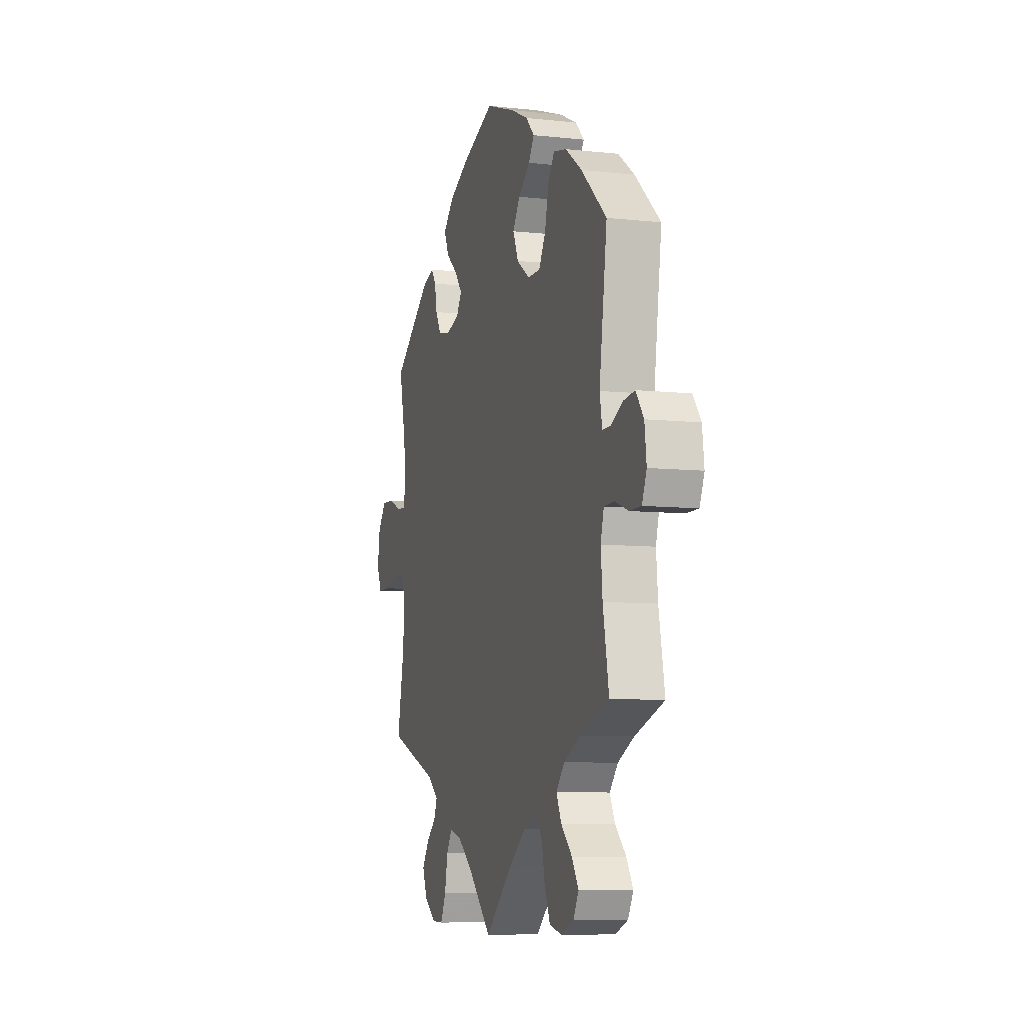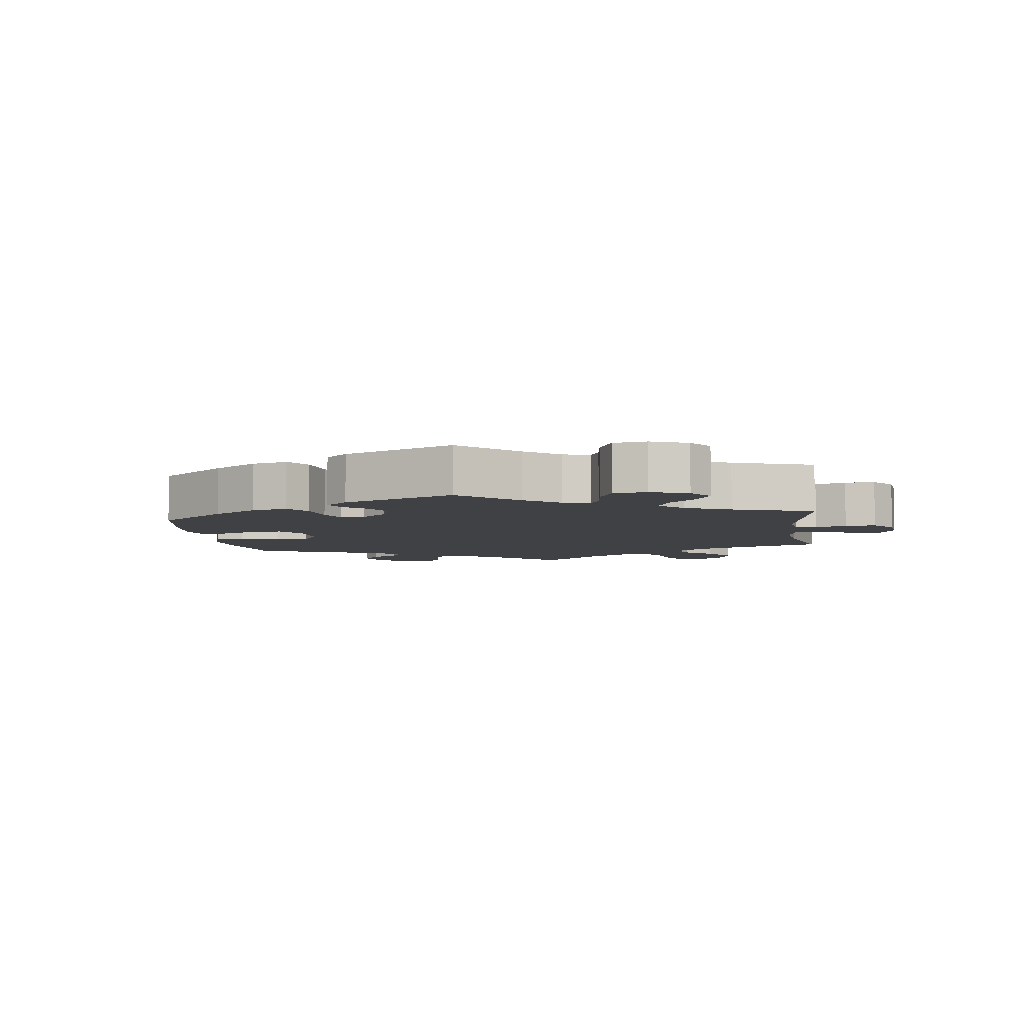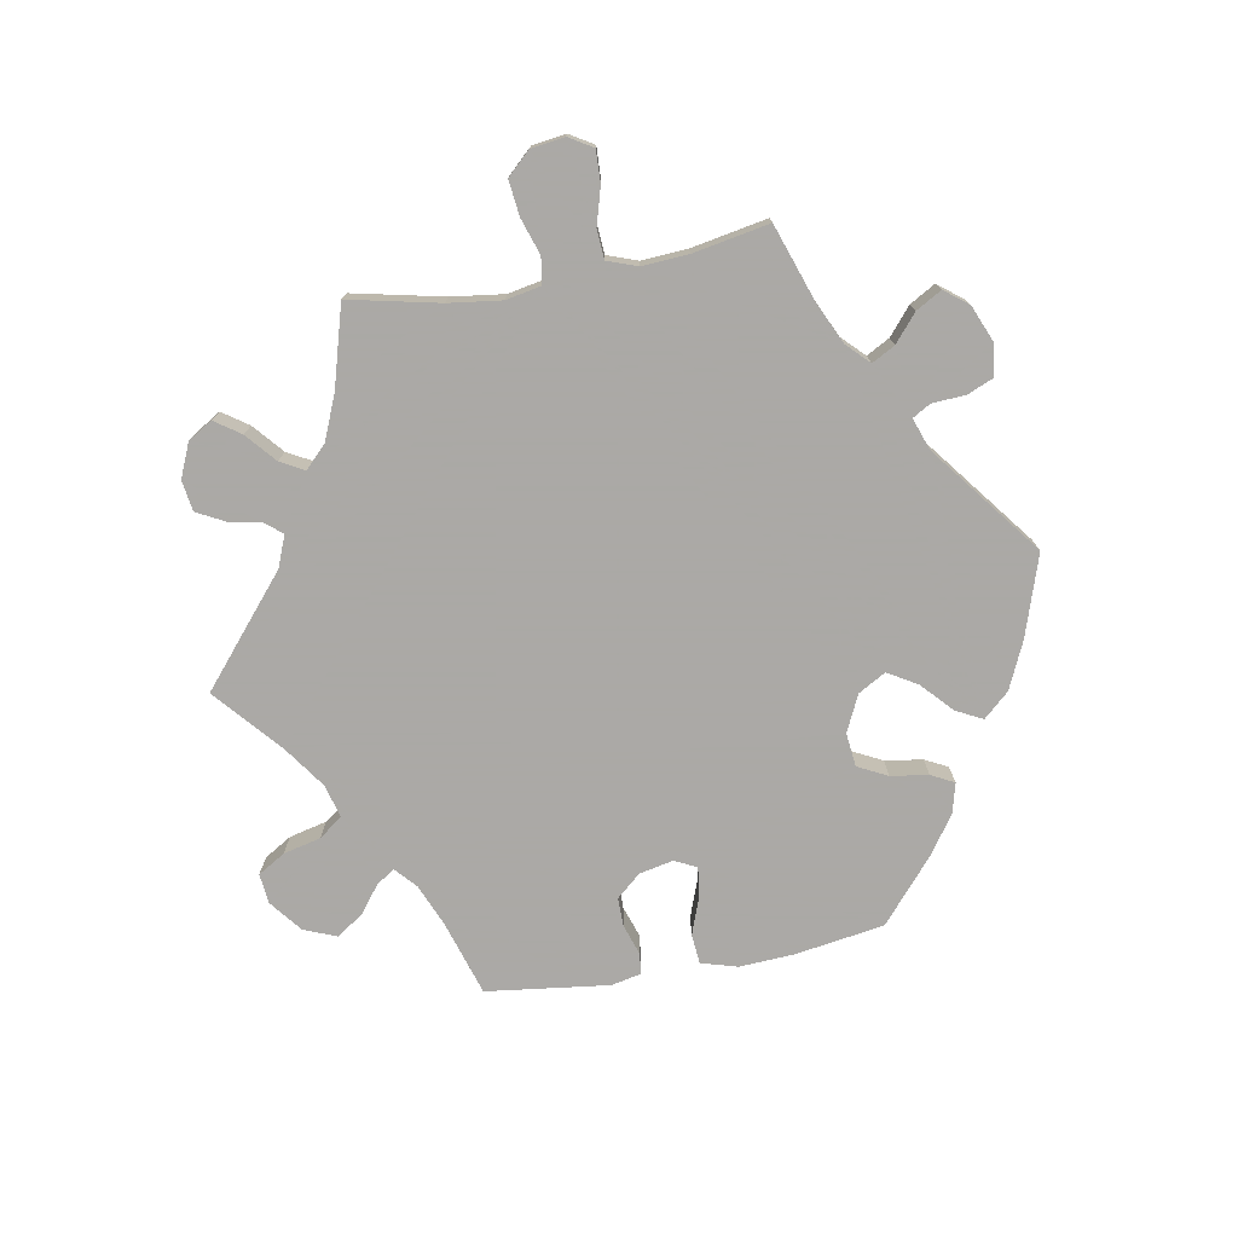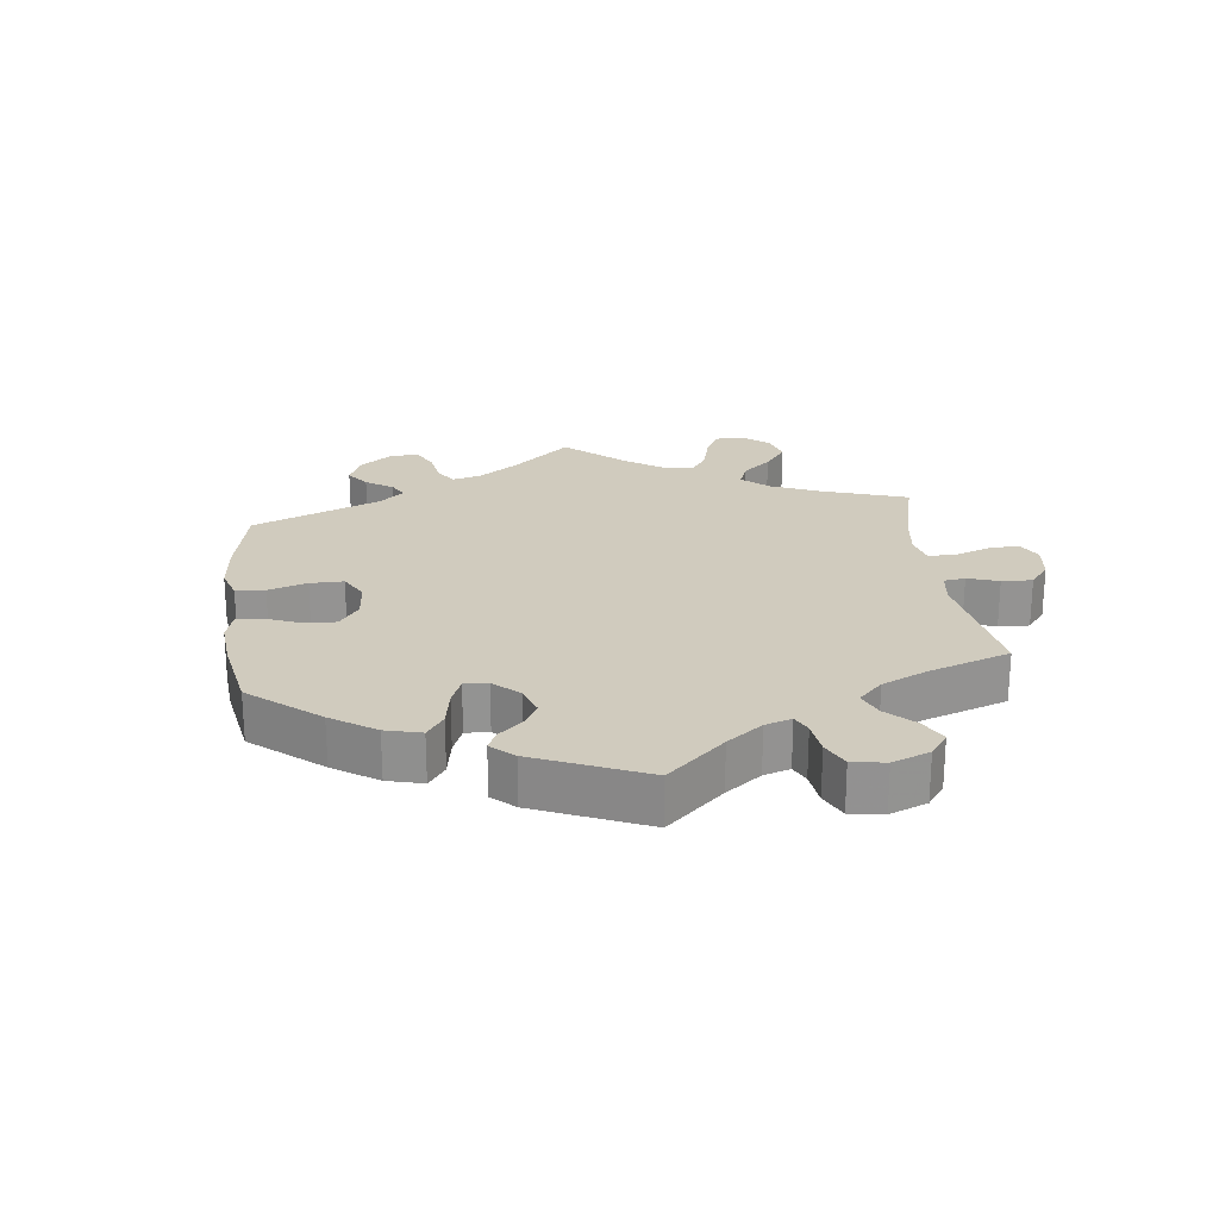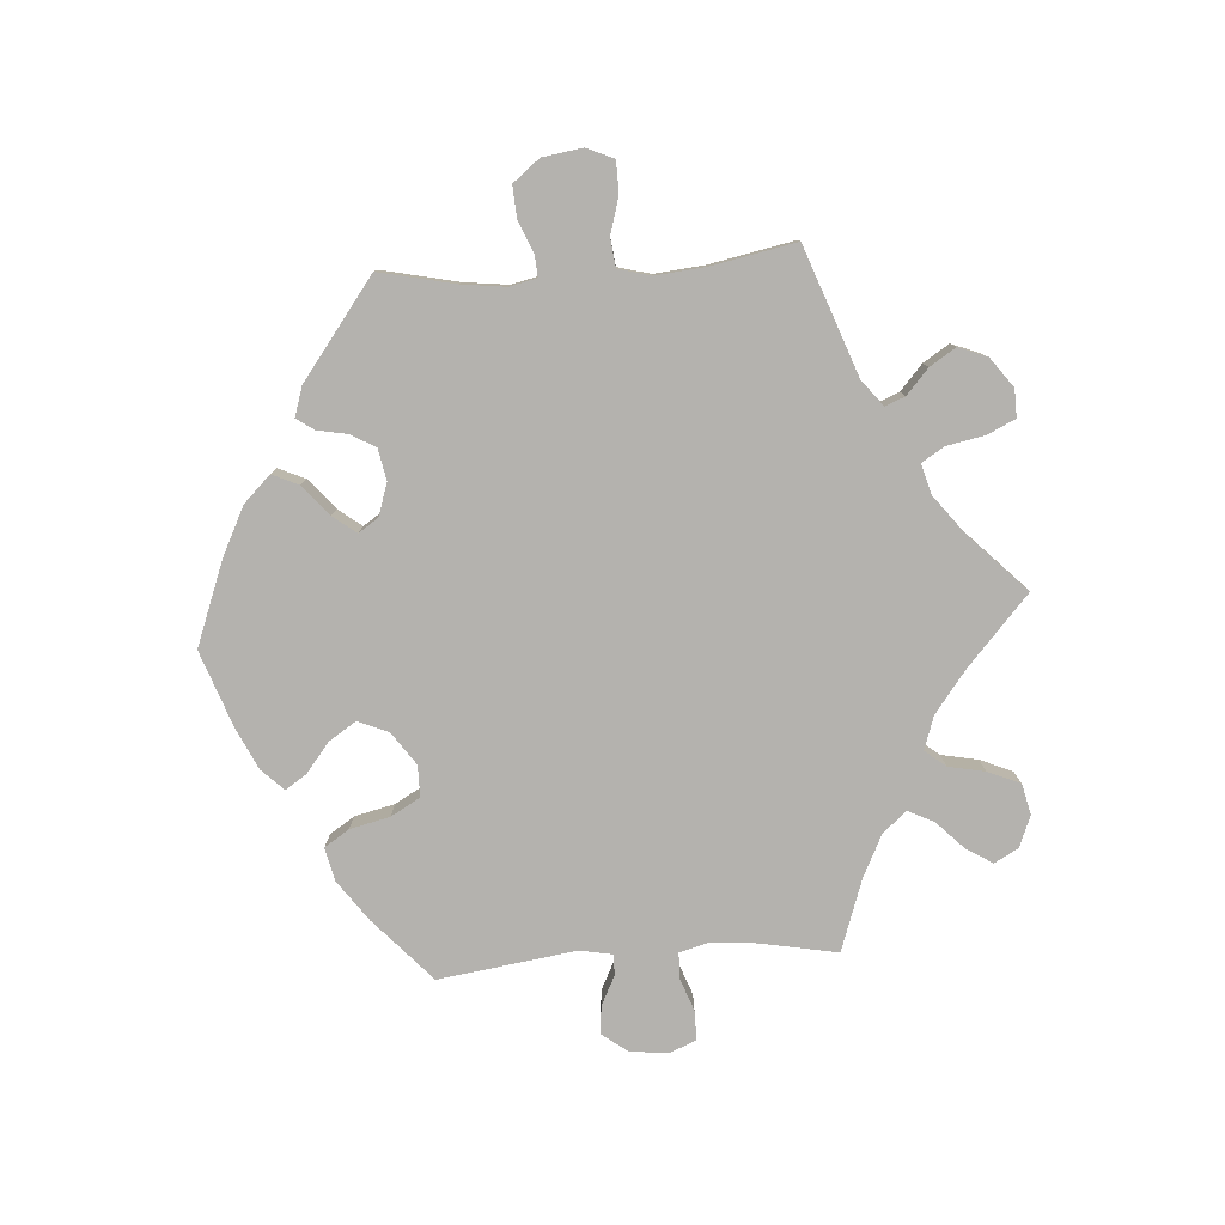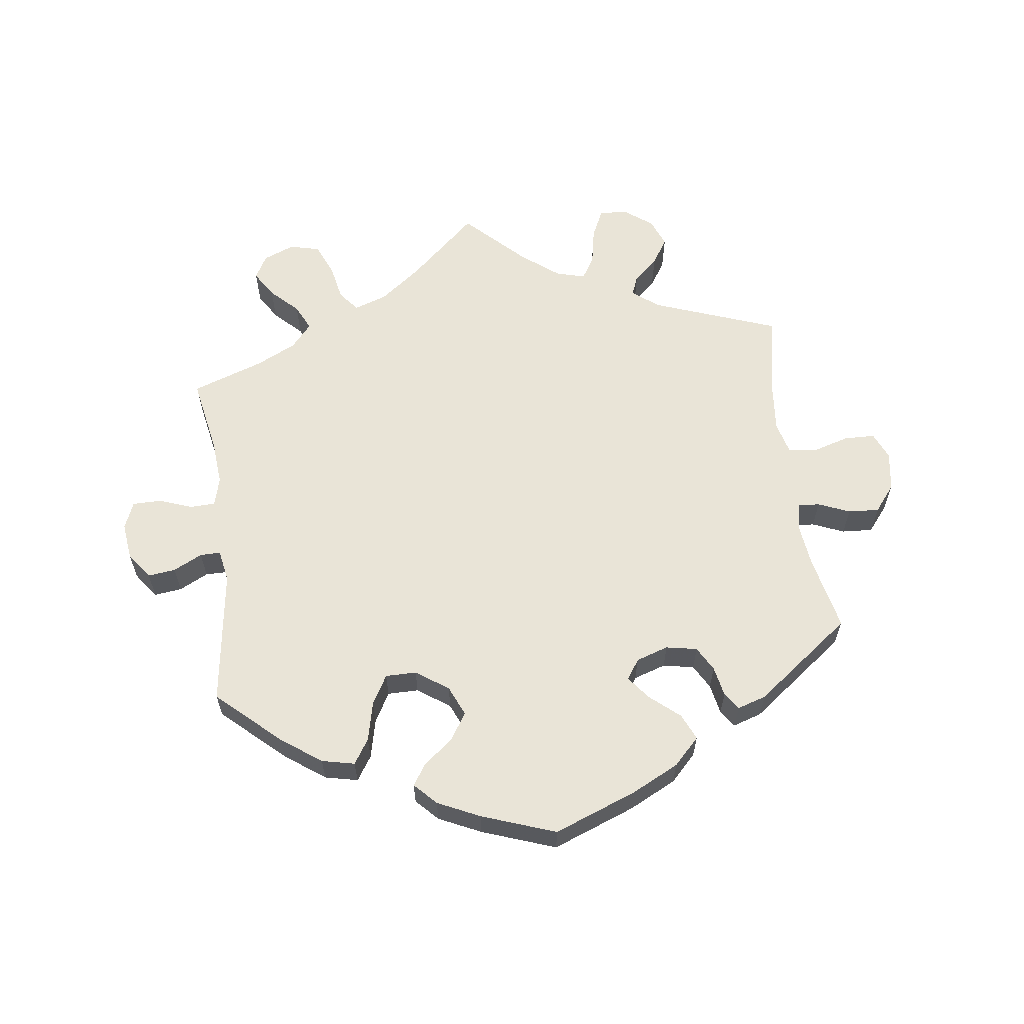
<metadata>
{"format":"obj","ext":"obj","renderer":"f3d","projection":"perspective","resolution":1024,"background":"white","views":[{"elev":-7.9,"azim":-106.9,"up":"+Z"},{"elev":-5.9,"azim":68.0,"up":"+Y"},{"elev":-75.5,"azim":-140.0,"up":"+Y"},{"elev":23.6,"azim":53.2,"up":"+Y"},{"elev":-79.8,"azim":94.0,"up":"+Y"},{"elev":61.2,"azim":-7.4,"up":"+Y"}]}
</metadata>
<code>
v -0.407 0.07 0.373
v -0.346 0.07 0.417
v -0.296 0.07 0.428
v -0.272 0.07 0.391
v -0.258 0.07 0.331
v -0.233 0.07 0.287
v -0.186 0.07 0.287
v -0.137 0.07 0.321
v -0.117 0.07 0.367
v -0.144 0.07 0.408
v -0.188 0.07 0.443
v -0.209 0.07 0.475
v -0.177 0.07 0.508
v -0.113 0.07 0.538
v -0.001 0.07 0.578
v 0.125 0.07 0.53
v 0.197 0.07 0.494
v 0.236 0.07 0.454
v 0.218 0.07 0.414
v 0.173 0.07 0.376
v 0.146 0.07 0.341
v 0.166 0.07 0.311
v 0.215 0.07 0.295
v 0.262 0.07 0.304
v 0.283 0.07 0.341
v 0.292 0.07 0.387
v 0.31 0.07 0.413
v 0.354 0.07 0.399
v 0.5 0.07 0.289
v 0.475 0.07 0.175
v 0.467 0.07 0.109
v 0.476 0.07 0.068
v 0.508 0.07 0.07
v 0.556 0.07 0.09
v 0.603 0.07 0.093
v 0.635 0.07 0.053
v 0.644 0.07 -0.007
v 0.626 0.07 -0.048
v 0.579 0.07 -0.049
v 0.524 0.07 -0.033
v 0.481 0.07 -0.038
v 0.468 0.07 -0.087
v 0.475 0.07 -0.162
v 0.5 0.07 -0.289
v 0.309 0.07 -0.359
v 0.27 0.07 -0.39
v 0.282 0.07 -0.42
v 0.319 0.07 -0.453
v 0.344 0.07 -0.492
v 0.327 0.07 -0.535
v 0.283 0.07 -0.568
v 0.241 0.07 -0.569
v 0.221 0.07 -0.527
v 0.21 0.07 -0.47
v 0.189 0.07 -0.436
v 0.145 0.07 -0.448
v 0.088 0.07 -0.492
v 0 0.07 -0.578
v -0.102 0.07 -0.486
v -0.165 0.07 -0.438
v -0.215 0.07 -0.421
v -0.24 0.07 -0.452
v -0.251 0.07 -0.507
v -0.272 0.07 -0.556
v -0.318 0.07 -0.567
v -0.365 0.07 -0.548
v -0.385 0.07 -0.512
v -0.36 0.07 -0.472
v -0.319 0.07 -0.432
v -0.3 0.07 -0.393
v -0.331 0.07 -0.357
v -0.392 0.07 -0.327
v -0.501 0.07 -0.289
v -0.479 0.07 -0.173
v -0.473 0.07 -0.104
v -0.485 0.07 -0.06
v -0.524 0.07 -0.059
v -0.573 0.07 -0.077
v -0.617 0.07 -0.077
v -0.634 0.07 -0.036
v -0.627 0.07 0.021
v -0.598 0.07 0.06
v -0.556 0.07 0.055
v -0.512 0.07 0.033
v -0.481 0.07 0.033
v -0.472 0.07 0.082
v -0.501 0.07 0.288
v -0.407 0 0.373
v -0.346 0 0.417
v -0.296 0 0.428
v -0.272 0 0.391
v -0.258 0 0.331
v -0.233 0 0.287
v -0.186 0 0.287
v -0.137 0 0.321
v -0.117 0 0.367
v -0.144 0 0.408
v -0.188 0 0.443
v -0.209 0 0.475
v -0.177 0 0.508
v -0.113 0 0.538
v -0.001 0 0.578
v 0.125 0 0.53
v 0.197 0 0.494
v 0.236 0 0.454
v 0.218 0 0.414
v 0.173 0 0.376
v 0.146 0 0.341
v 0.166 0 0.311
v 0.215 0 0.295
v 0.262 0 0.304
v 0.283 0 0.341
v 0.292 0 0.387
v 0.31 0 0.413
v 0.354 0 0.399
v 0.5 0 0.289
v 0.475 0 0.175
v 0.467 0 0.109
v 0.476 0 0.068
v 0.508 0 0.07
v 0.556 0 0.09
v 0.603 0 0.093
v 0.635 0 0.053
v 0.644 0 -0.007
v 0.626 0 -0.048
v 0.579 0 -0.049
v 0.524 0 -0.033
v 0.481 0 -0.038
v 0.468 0 -0.087
v 0.475 0 -0.162
v 0.5 0 -0.289
v 0.309 0 -0.359
v 0.27 0 -0.39
v 0.282 0 -0.42
v 0.319 0 -0.453
v 0.344 0 -0.492
v 0.327 0 -0.535
v 0.283 0 -0.568
v 0.241 0 -0.569
v 0.221 0 -0.527
v 0.21 0 -0.47
v 0.189 0 -0.436
v 0.145 0 -0.448
v 0.088 0 -0.492
v 0 0 -0.578
v -0.102 0 -0.486
v -0.165 0 -0.438
v -0.215 0 -0.421
v -0.24 0 -0.452
v -0.251 0 -0.507
v -0.272 0 -0.556
v -0.318 0 -0.567
v -0.365 0 -0.548
v -0.385 0 -0.512
v -0.36 0 -0.472
v -0.319 0 -0.432
v -0.3 0 -0.393
v -0.331 0 -0.357
v -0.392 0 -0.327
v -0.501 0 -0.289
v -0.479 0 -0.173
v -0.473 0 -0.104
v -0.485 0 -0.06
v -0.524 0 -0.059
v -0.573 0 -0.077
v -0.617 0 -0.077
v -0.634 0 -0.036
v -0.627 0 0.021
v -0.598 0 0.06
v -0.556 0 0.055
v -0.512 0 0.033
v -0.481 0 0.033
v -0.472 0 0.082
v -0.501 0 0.288
f 86 87 1 2
f 85 86 2 3
f 81 82 83 84
f 81 84 85
f 80 81 85
f 77 78 79 80
f 76 77 80 85
f 75 76 85 3
f 72 73 74
f 71 72 74 75
f 70 71 75 3
f 66 67 68 69
f 66 69 70
f 65 66 70
f 62 63 64 65
f 62 65 70
f 61 62 70 3
f 57 58 59
f 56 57 59 60
f 55 56 60 61
f 51 52 53 54
f 51 54 55
f 50 51 55
f 47 48 49 50
f 46 47 50 55
f 45 46 55 61
f 43 44 45 61
f 37 38 39 40
f 37 40 41
f 36 37 41
f 33 34 35 36
f 32 33 36 41
f 31 32 41 42
f 27 28 29 30
f 25 26 27 30
f 24 25 30 31
f 23 24 31 42
f 17 18 19 20
f 17 20 21
f 16 17 21
f 15 16 21
f 14 15 21
f 13 14 21 22
f 10 11 12 13
f 9 10 13 22
f 61 3 4 5
f 61 5 6
f 43 61 6 7
f 42 43 7 8
f 22 23 42
f 8 9 22 42
f 89 88 174 173
f 90 89 173 172
f 171 170 169 168
f 172 171 168
f 172 168 167
f 167 166 165 164
f 172 167 164 163
f 90 172 163 162
f 161 160 159
f 162 161 159 158
f 90 162 158 157
f 156 155 154 153
f 157 156 153
f 157 153 152
f 152 151 150 149
f 157 152 149
f 90 157 149 148
f 146 145 144
f 147 146 144 143
f 148 147 143 142
f 141 140 139 138
f 142 141 138
f 142 138 137
f 137 136 135 134
f 142 137 134 133
f 148 142 133 132
f 148 132 131 130
f 127 126 125 124
f 128 127 124
f 128 124 123
f 123 122 121 120
f 128 123 120 119
f 129 128 119 118
f 117 116 115 114
f 117 114 113 112
f 118 117 112 111
f 129 118 111 110
f 107 106 105 104
f 108 107 104
f 108 104 103
f 108 103 102
f 108 102 101
f 109 108 101 100
f 100 99 98 97
f 109 100 97 96
f 92 91 90 148
f 93 92 148
f 94 93 148 130
f 95 94 130 129
f 129 110 109
f 129 109 96 95
f 1 88 89 2
f 2 89 90 3
f 3 90 91 4
f 4 91 92 5
f 5 92 93 6
f 6 93 94 7
f 7 94 95 8
f 8 95 96 9
f 9 96 97 10
f 10 97 98 11
f 11 98 99 12
f 12 99 100 13
f 13 100 101 14
f 14 101 102 15
f 15 102 103 16
f 16 103 104 17
f 17 104 105 18
f 18 105 106 19
f 19 106 107 20
f 20 107 108 21
f 21 108 109 22
f 22 109 110 23
f 23 110 111 24
f 24 111 112 25
f 25 112 113 26
f 26 113 114 27
f 27 114 115 28
f 28 115 116 29
f 29 116 117 30
f 30 117 118 31
f 31 118 119 32
f 32 119 120 33
f 33 120 121 34
f 34 121 122 35
f 35 122 123 36
f 36 123 124 37
f 37 124 125 38
f 38 125 126 39
f 39 126 127 40
f 40 127 128 41
f 41 128 129 42
f 42 129 130 43
f 43 130 131 44
f 44 131 132 45
f 45 132 133 46
f 46 133 134 47
f 47 134 135 48
f 48 135 136 49
f 49 136 137 50
f 50 137 138 51
f 51 138 139 52
f 52 139 140 53
f 53 140 141 54
f 54 141 142 55
f 55 142 143 56
f 56 143 144 57
f 57 144 145 58
f 58 145 146 59
f 59 146 147 60
f 60 147 148 61
f 61 148 149 62
f 62 149 150 63
f 63 150 151 64
f 64 151 152 65
f 65 152 153 66
f 66 153 154 67
f 67 154 155 68
f 68 155 156 69
f 69 156 157 70
f 70 157 158 71
f 71 158 159 72
f 72 159 160 73
f 73 160 161 74
f 74 161 162 75
f 75 162 163 76
f 76 163 164 77
f 77 164 165 78
f 78 165 166 79
f 79 166 167 80
f 80 167 168 81
f 81 168 169 82
f 82 169 170 83
f 83 170 171 84
f 84 171 172 85
f 85 172 173 86
f 86 173 174 87
f 87 174 88 1

</code>
